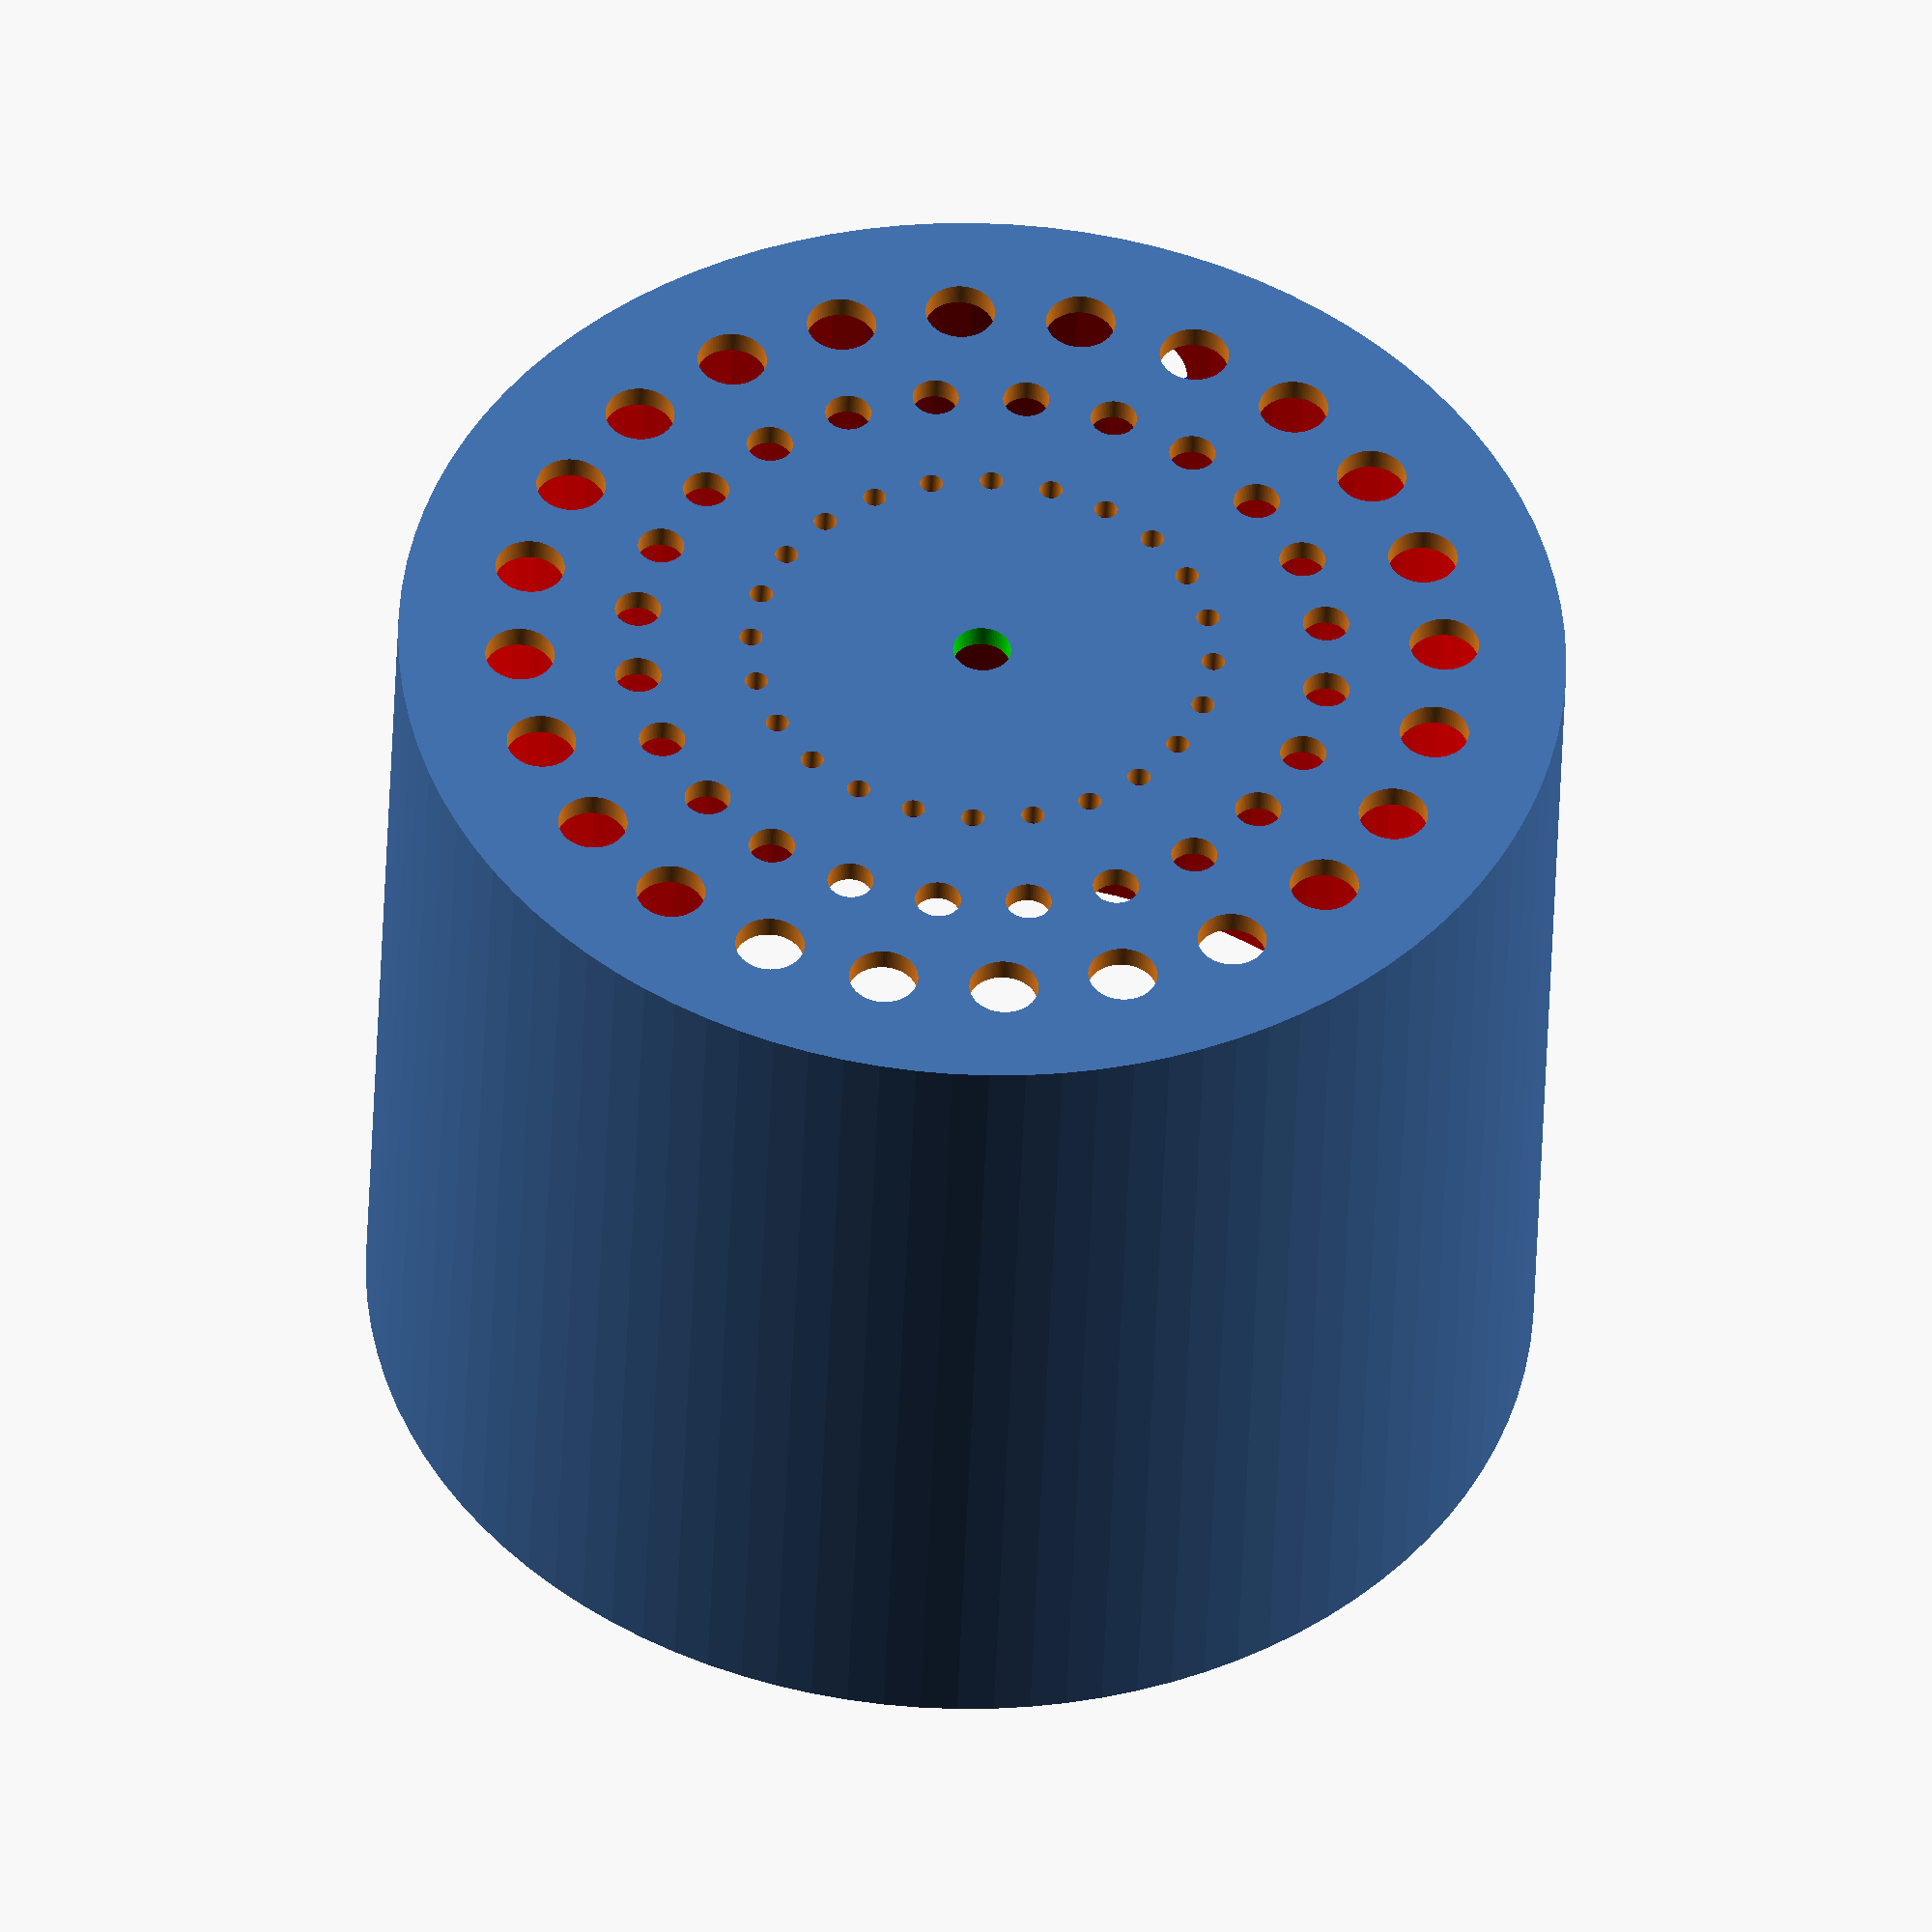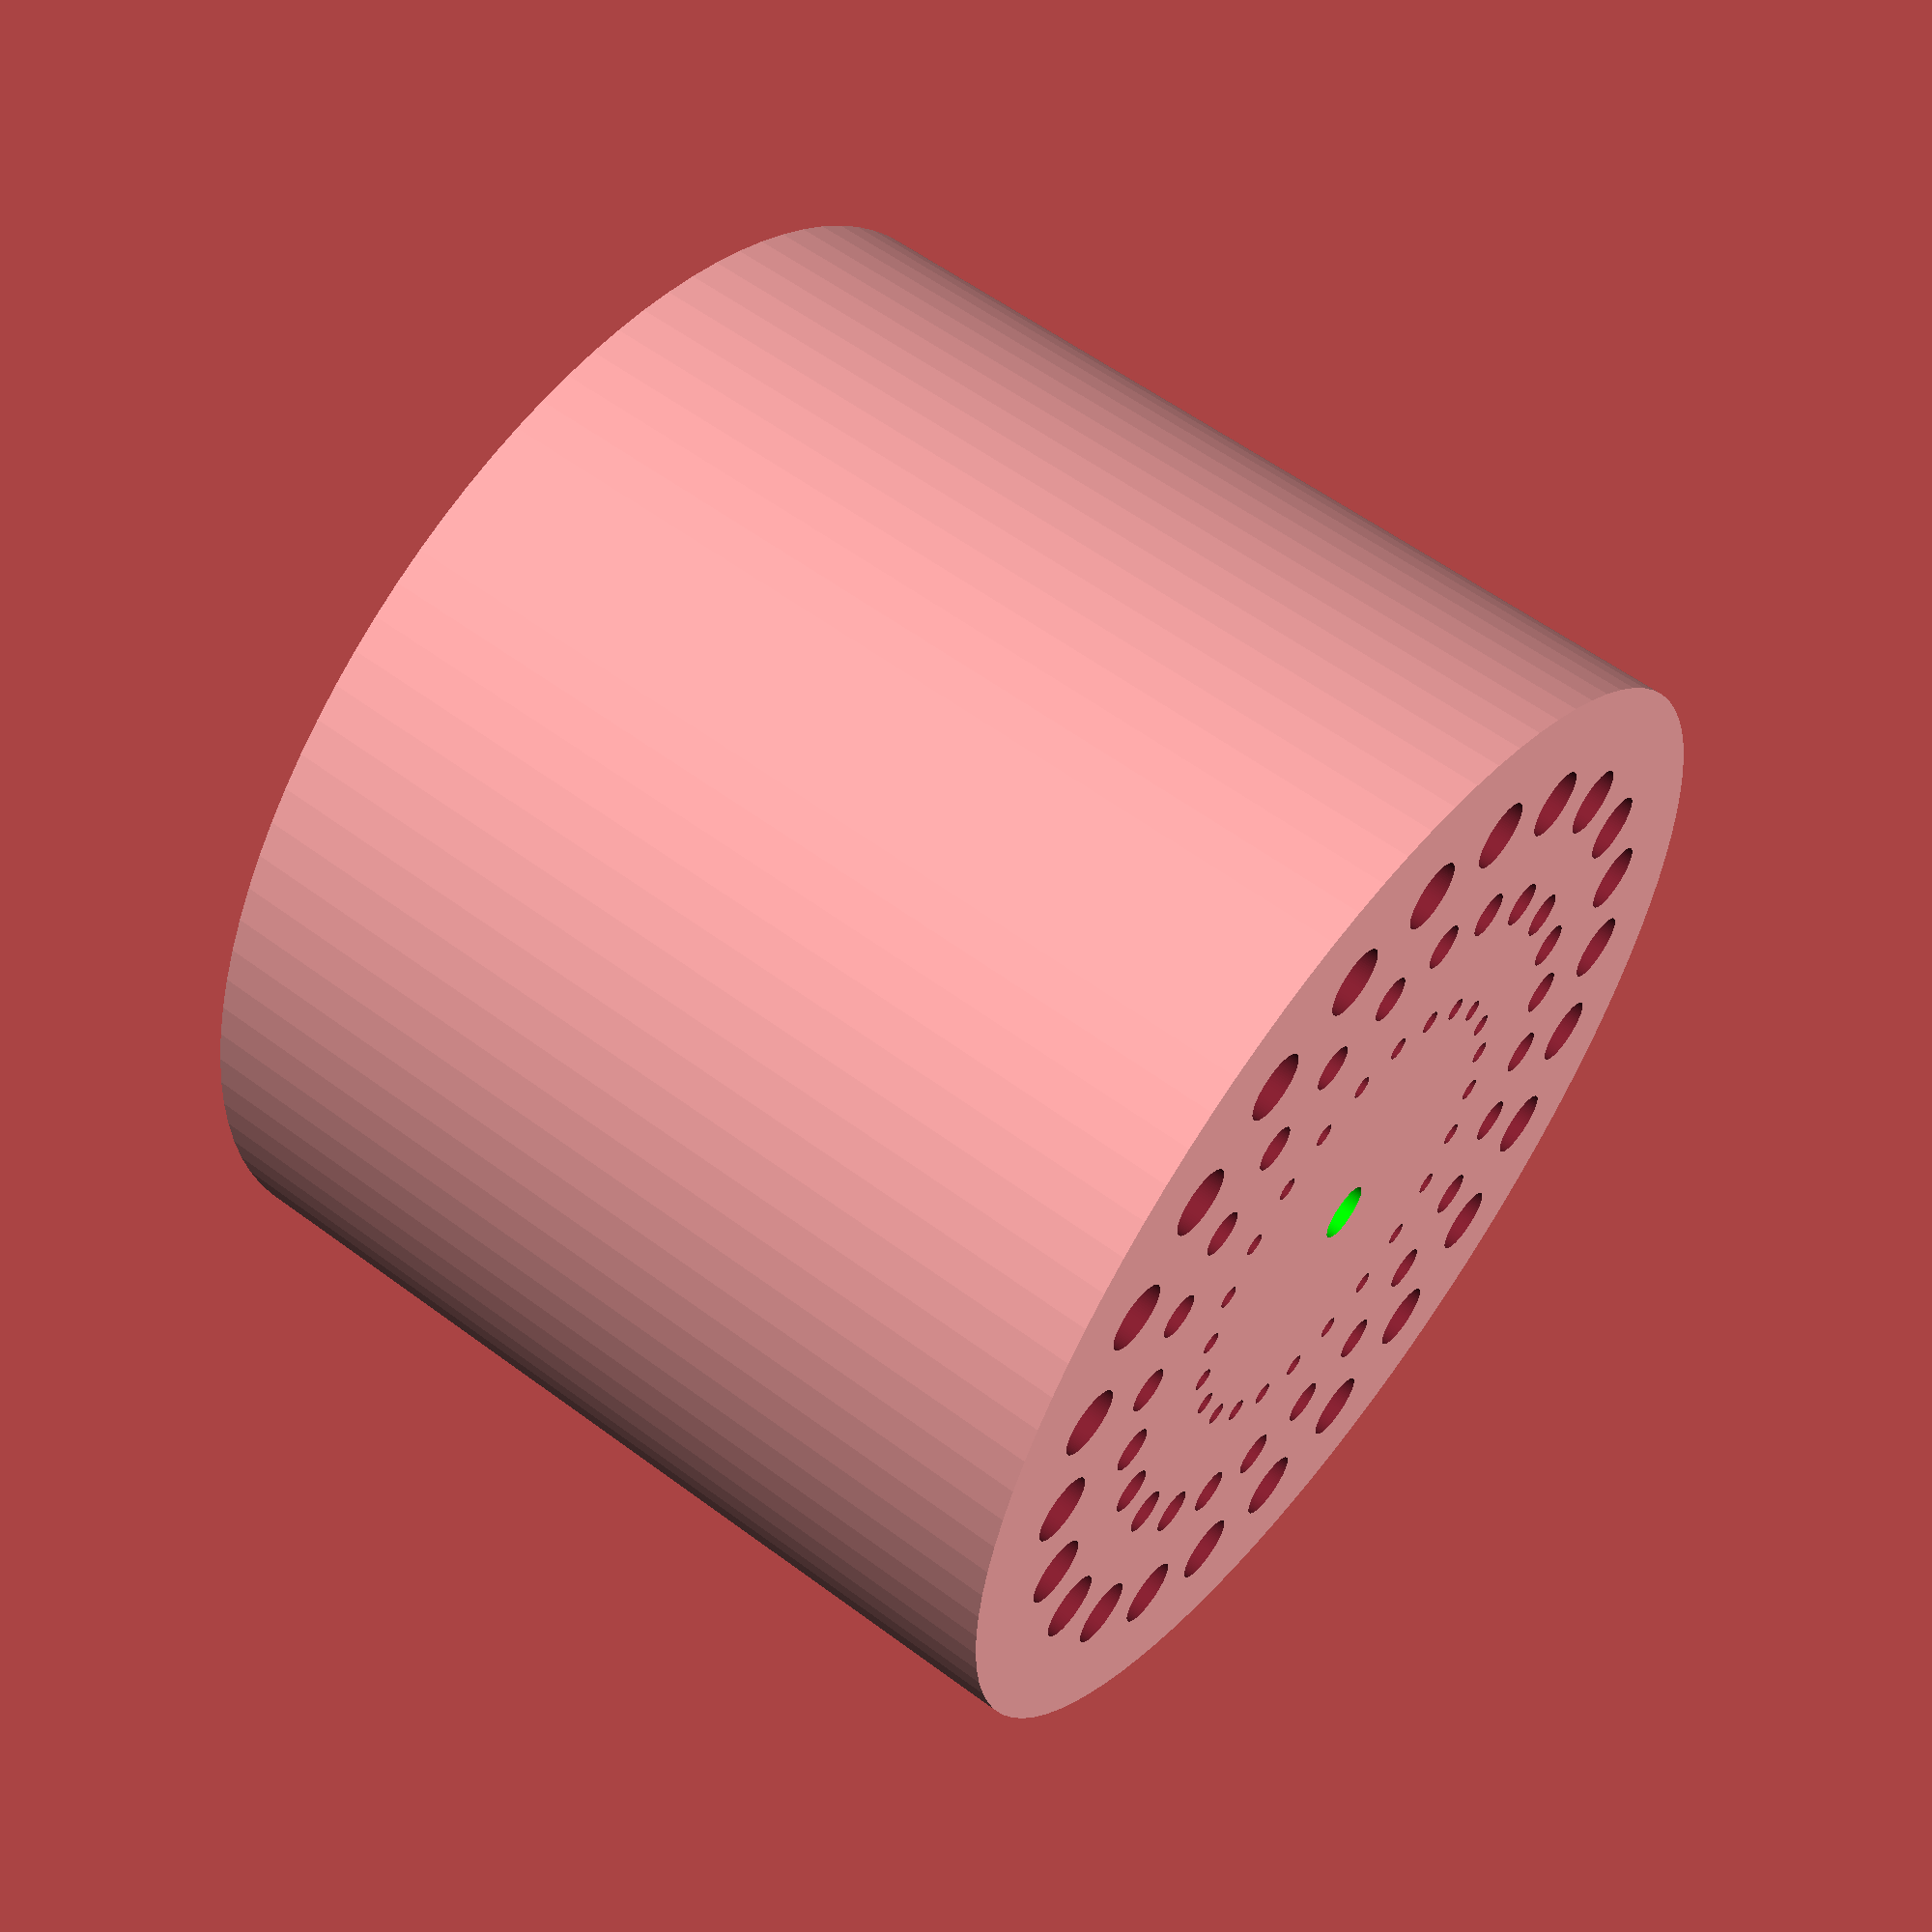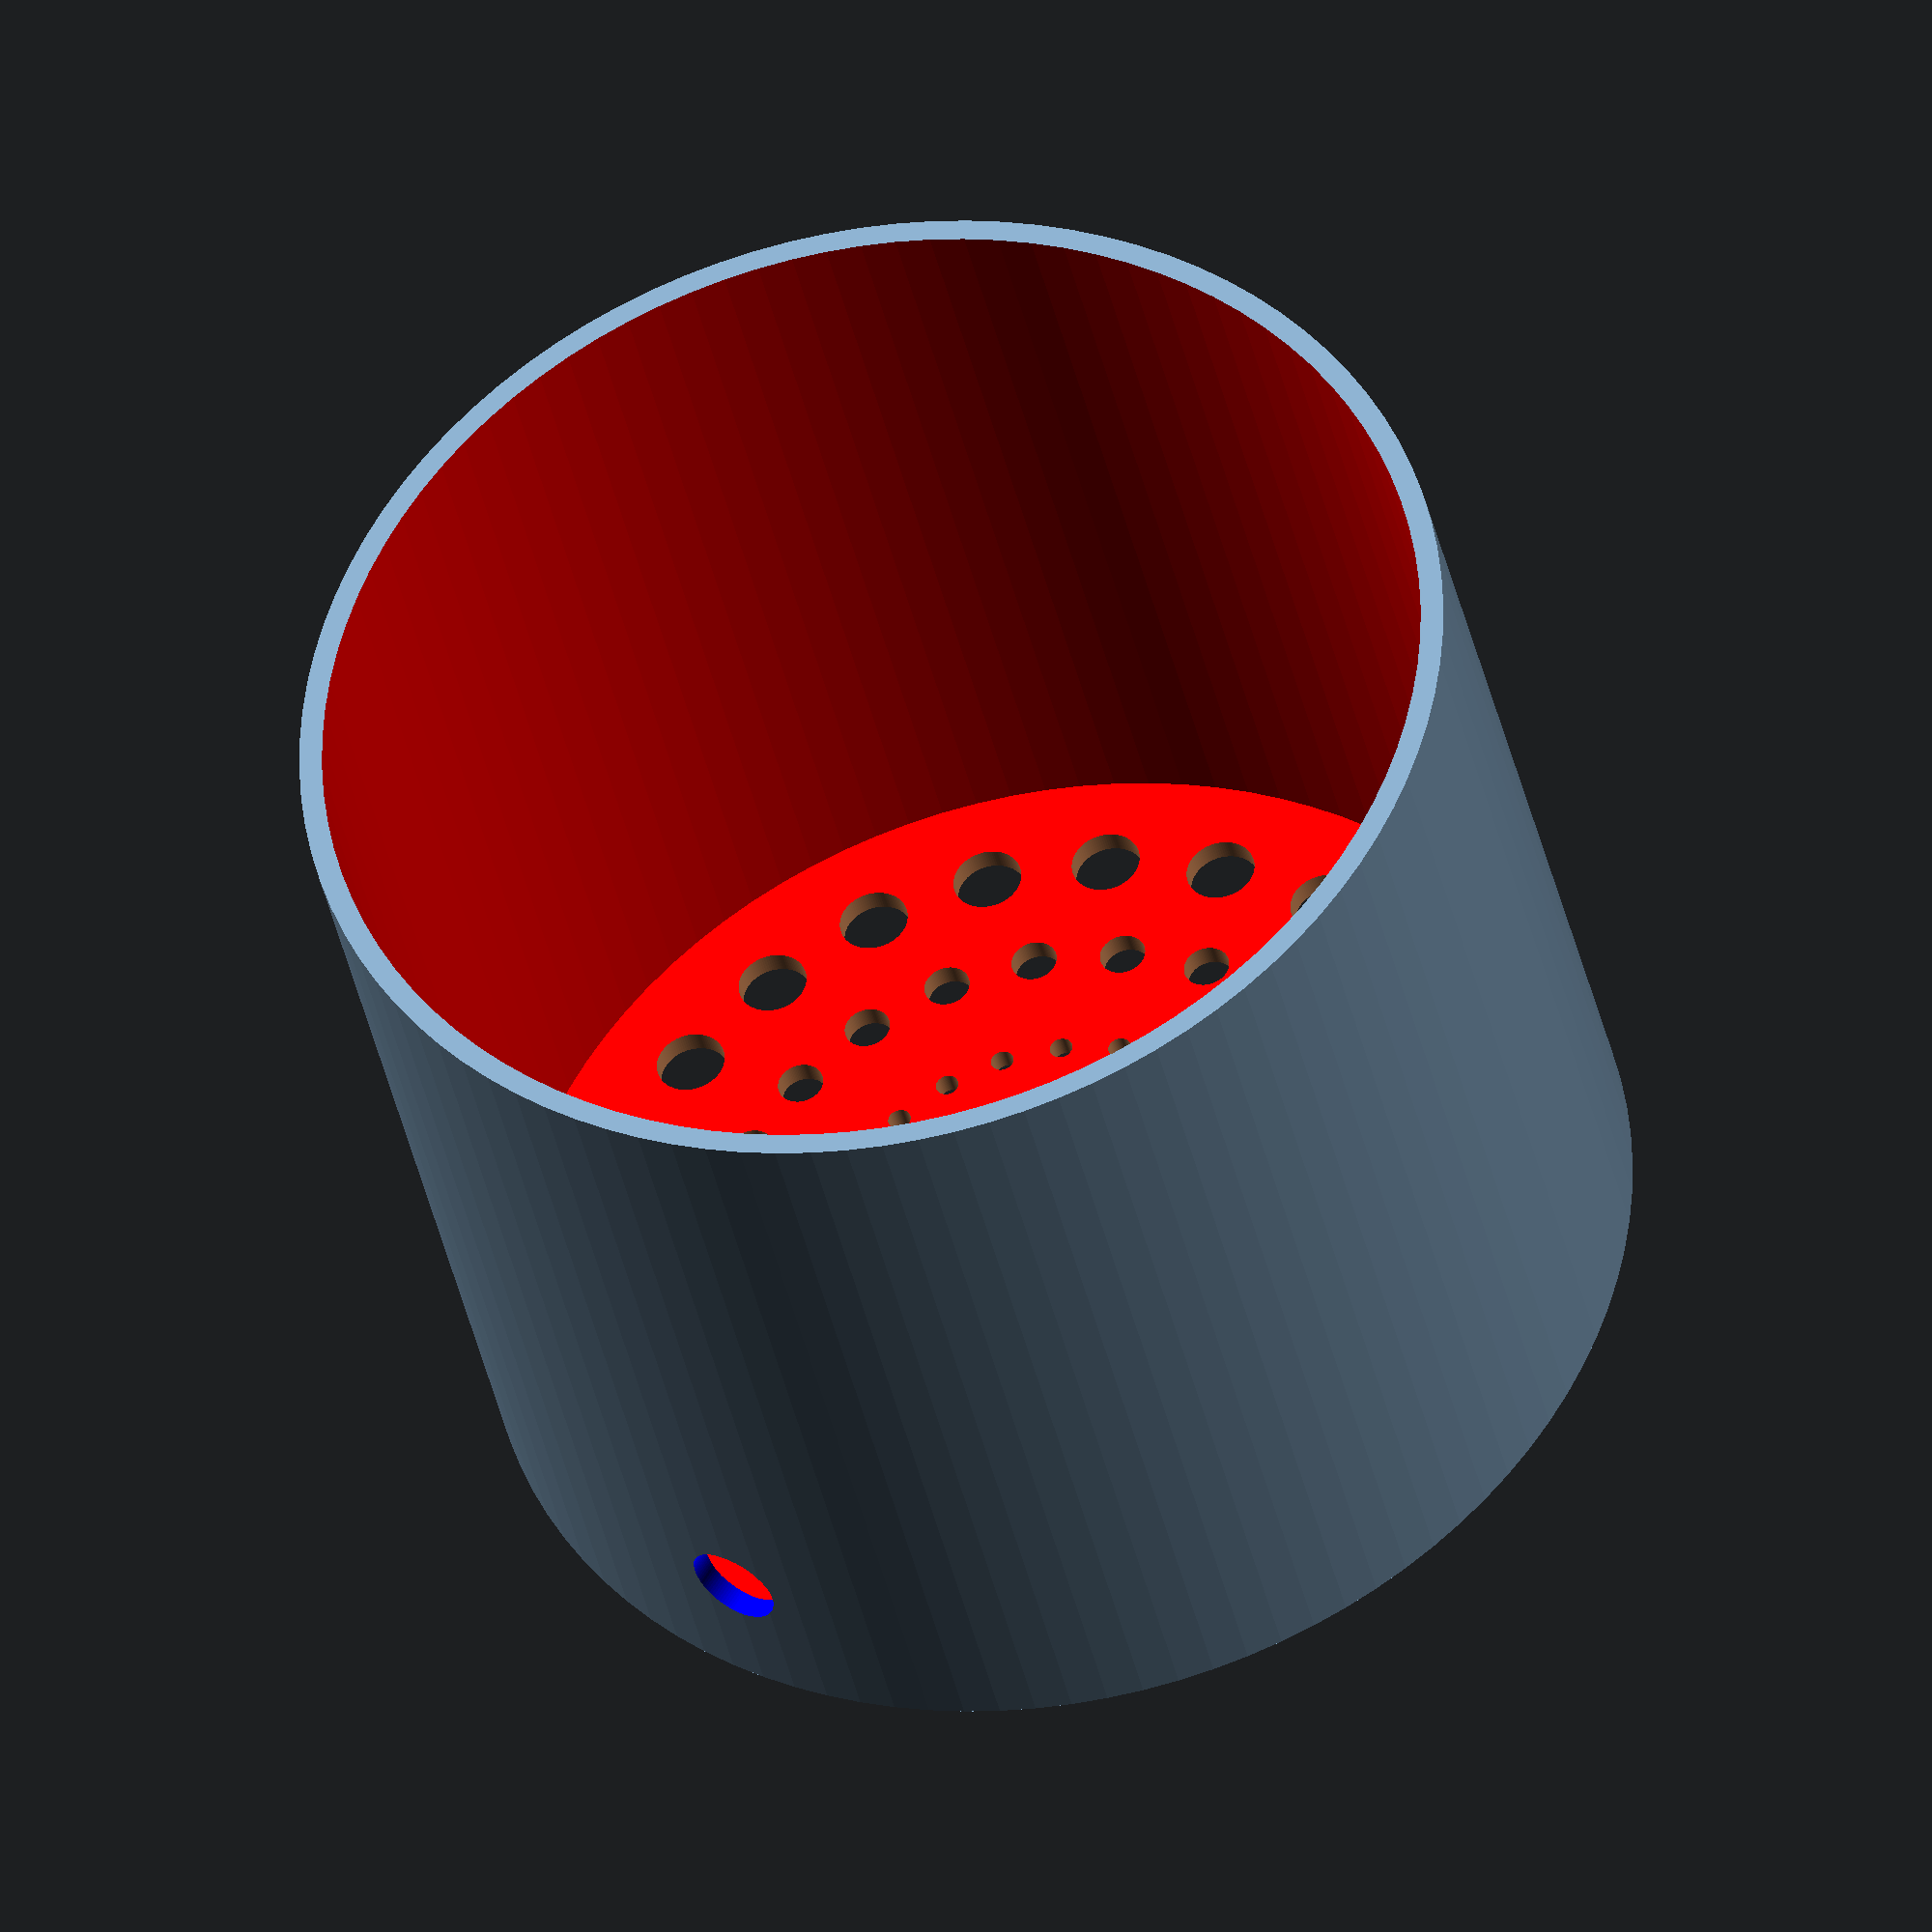
<openscad>
$fn=100;

maxHeight=80;
wallThickness=4;
baseHeight=wallThickness;
diameter=97;
n=24;
r_hole1=1;
r_hole2=2;
r_hole3=3;
distance=20;
cableHoleDiameter=8;
    
    //translate([0, 0, baseHeight]) 
        difference() {
            cylinder(h=maxHeight, d=diameter + wallThickness);
            translate ([0,0,wallThickness-2]) color([1,0,0]) cylinder(h=maxHeight, d=diameter);
            translate([0,0,-wallThickness+1]) color([0,1,0]) cylinder(h=wallThickness+5,d=5);
              for(i=[1:n])
              {
    translate([distance*cos(i*(360/n)),distance*sin(i*(360/n)),0]) cylinder(maxHeight+1,r_hole1, r_hole1, center=true);   
    translate([(distance+10)*cos((i+1/3)*(360/(n))),(distance+10)*sin((i+1/3)*(360/(n))),0]) cylinder(maxHeight+1,r_hole2,r_hole2,center=true);
    translate([(distance+20)*cos((i+2/3)*(360/(n))),(distance+20)*sin((i+2/3)*(360/(n))),0]) cylinder(maxHeight+1,r_hole3,r_hole3,center=true); 
                          color([0,0,1]) translate([0,diameter/2+wallThickness,cableHoleDiameter+5]) rotate([90,0,0]) cylinder(wallThickness+1,d=cableHoleDiameter);

  }
        }
        

</openscad>
<views>
elev=223.2 azim=162.7 roll=2.0 proj=o view=wireframe
elev=302.5 azim=119.4 roll=127.7 proj=p view=solid
elev=218.0 azim=31.3 roll=168.2 proj=o view=solid
</views>
